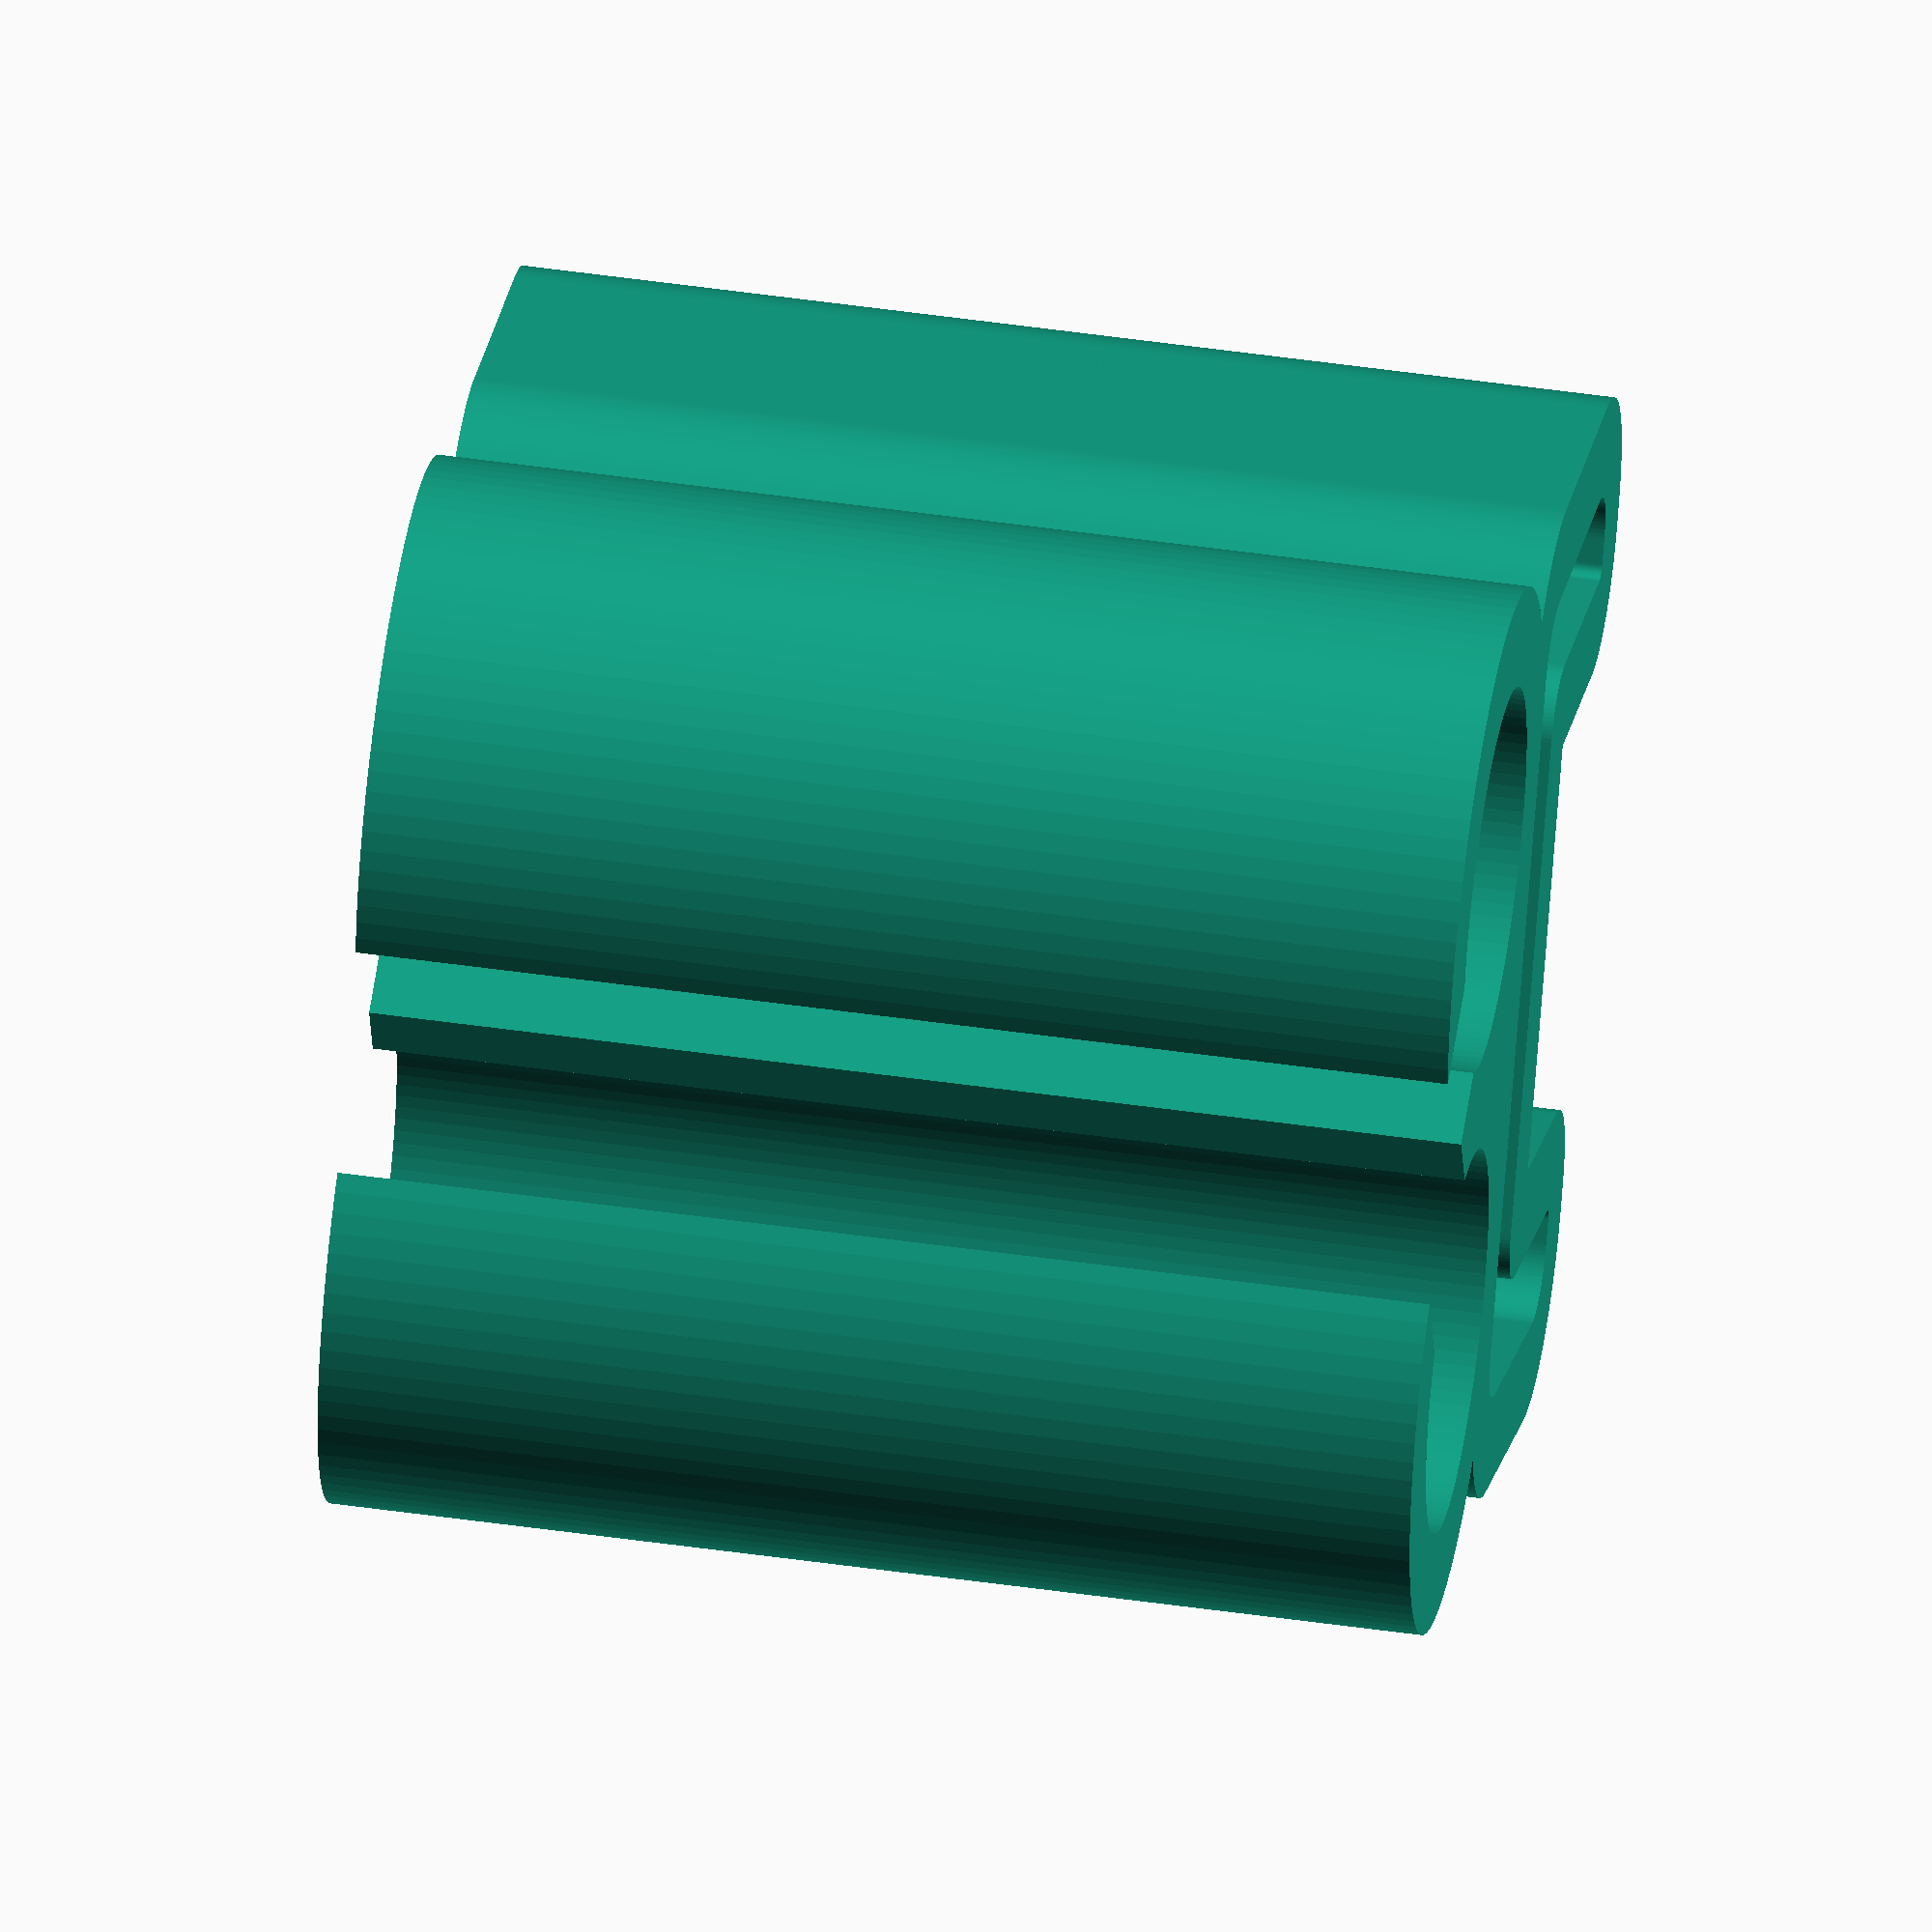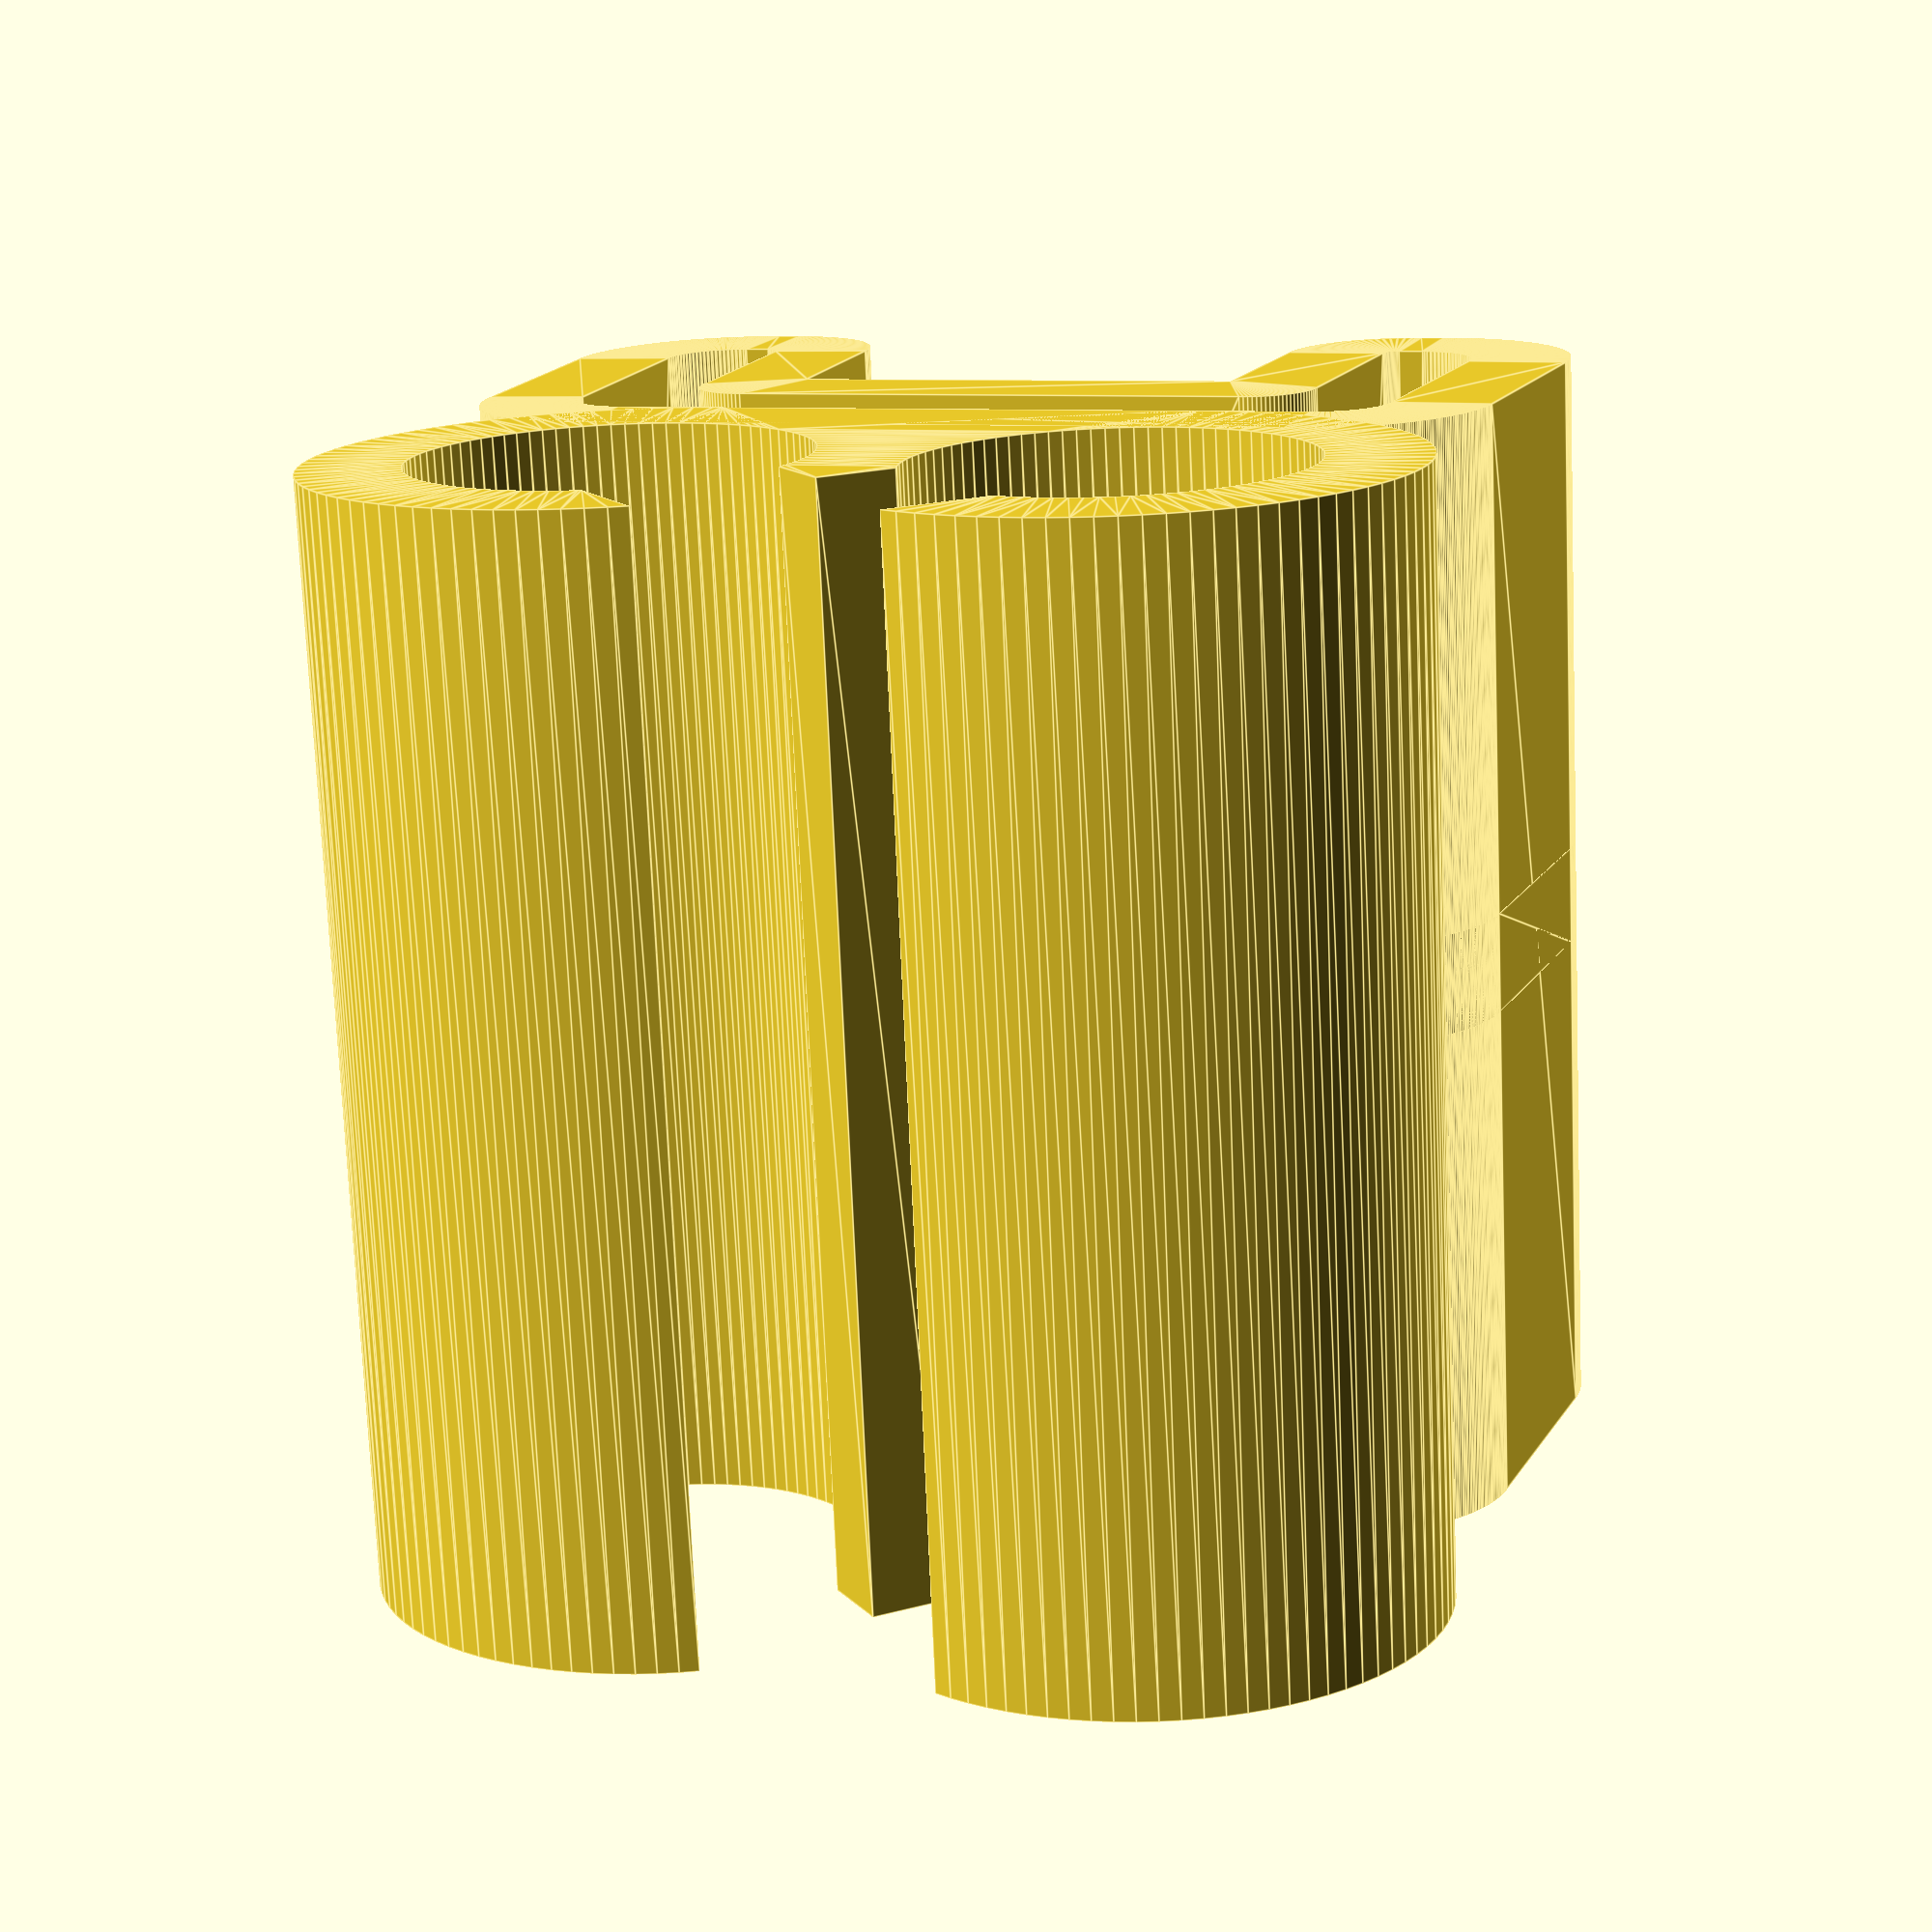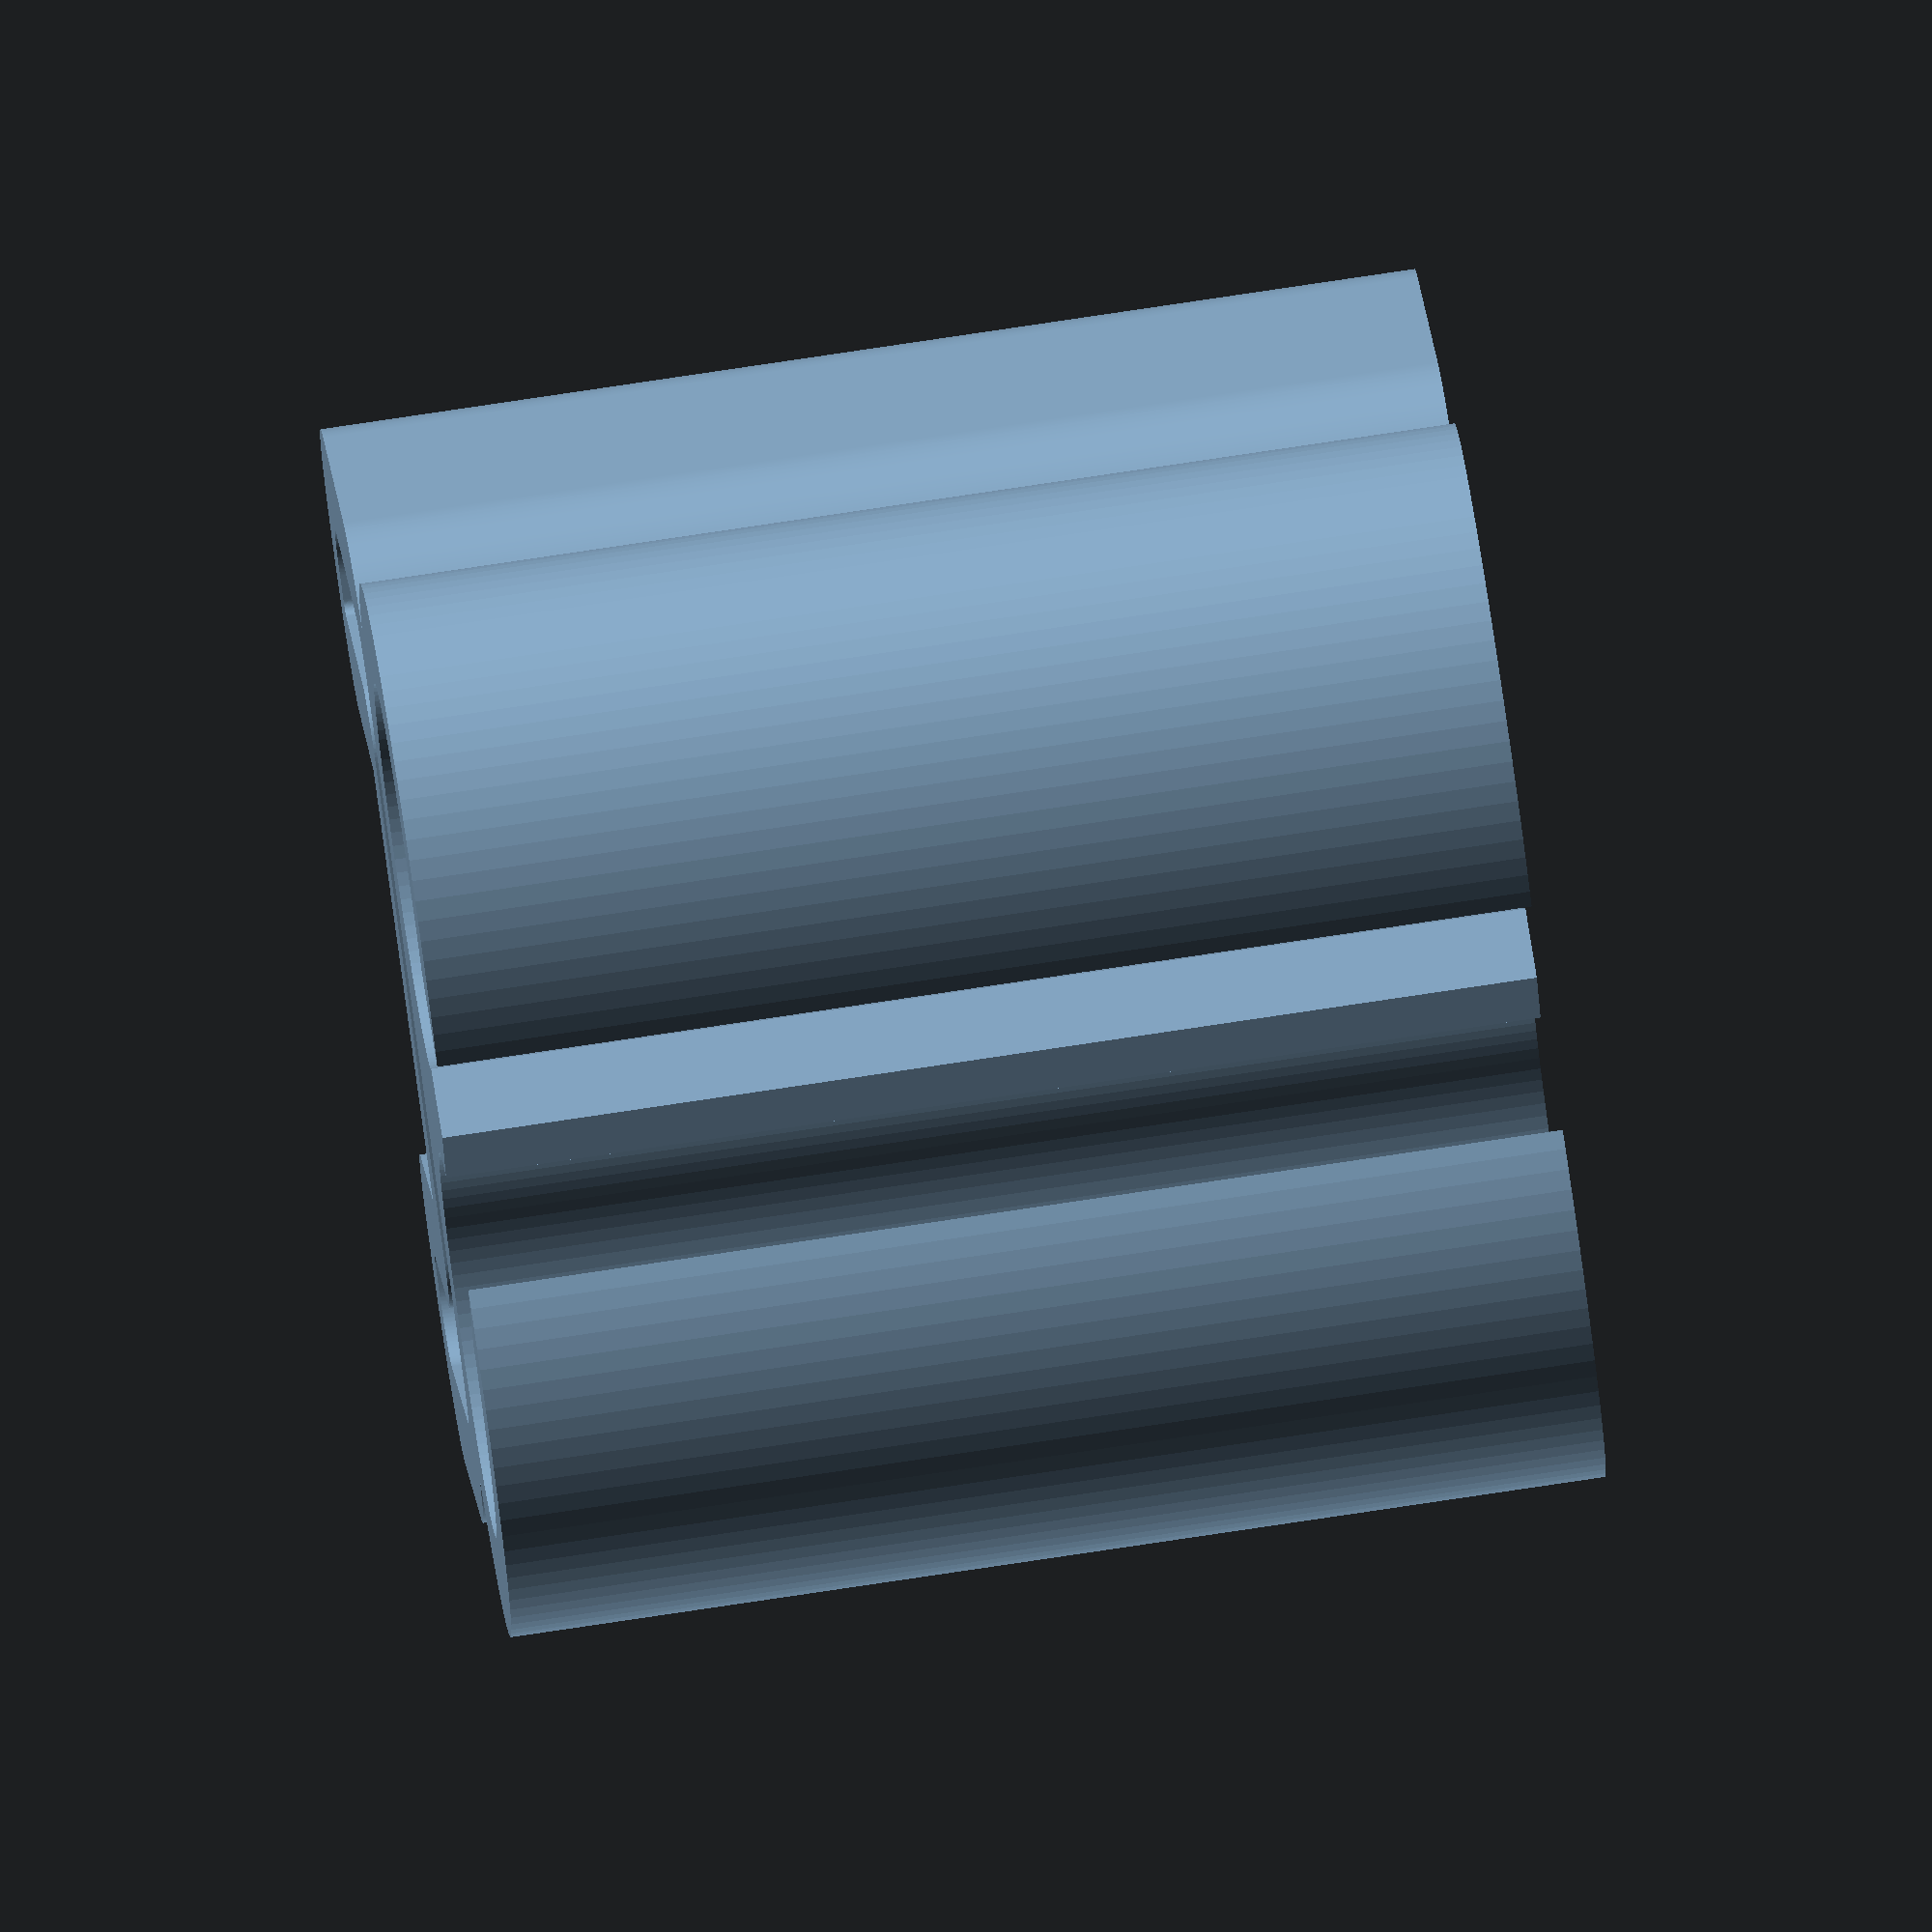
<openscad>
/* [Measurements] */

ware_gauge = 1.5;

// The length of the "wings" of the ware.
ware_depth = 5;

// The distance between the "wings" of the ware.
ware_width = 13.8;

// The increase in distance between the "wings" from the inside to outside.
wing_spread = 0.5;

// The diameter of the chopsticks.
stick_diameter = 7.25;

outer_round_factor = 2/3;
inner_round_radius = 1.5;

/* [Parameters] */

// How much space to leave around the held pieces.
tolerance = 0.25;

// How much material to hold the pieces with.
thickness = 2;

// How far into the ware each end should hold.
// Should be shorter than distance to the hinge.
ware_hold = 10;

// How much of the stick holder width should be open.
stick_space = 1/2;

stick_space_angle = 135;

/* Resolution */

$fn = 90;

/* [Hidden] */

stick_radius = stick_diameter/2;

total_length = 2*ware_hold + thickness;

module ware_inside_trapezoid() {
  inside_ware_bottom_x = (ware_width + wing_spread)/2 - tolerance;
  inside_ware_top_x = ware_width/2 - tolerance;
  inside_ware_y = ware_depth/2 - tolerance;
  
  polygon([
    [-inside_ware_bottom_x, -inside_ware_y],
    [   -inside_ware_top_x,  inside_ware_y],
    [    inside_ware_top_x,  inside_ware_y],
    [ inside_ware_bottom_x, -inside_ware_y]]);
}

module ware_track () {
  offset(r=tolerance) offset(r=-inner_round_radius) offset(r=inner_round_radius)
    difference () {
      offset(r=ware_gauge*outer_round_factor) offset(delta=ware_gauge*(1-outer_round_factor))
        ware_inside_trapezoid();
      translate([0, -ware_gauge/2]) scale([1, ware_depth / (ware_depth - ware_gauge)])
        ware_inside_trapezoid();
    }
}

module ware_holder () {
  linear_extrude(total_length) difference() {
    offset(r=thickness) ware_track();
    ware_track();
  }
  translate([0,0,ware_hold]) linear_extrude(thickness) offset(r=thickness) ware_track();
}

module stick_holder () {
  stick_x = stick_radius + tolerance + thickness/2;
  stick_outer_radius = stick_radius+tolerance+thickness;
  stick_inner_radius = stick_radius+tolerance;
  
  linear_extrude(total_length) difference() {
    union() {
      translate([-stick_x, 0]) circle(r=stick_outer_radius);
      translate([stick_x, 0]) circle(r=stick_outer_radius);
      // fill possible gap on bottom edge
      translate([-stick_x,-stick_outer_radius])
        square([stick_diameter+thickness+tolerance*2,stick_outer_radius]);
    }
    translate([-stick_x, 0]) circle(r=stick_inner_radius);
    translate([stick_x, 0]) circle(r=stick_inner_radius);
    translate([-stick_x, 0])
      rotate([0, 0, 180 - stick_space_angle]) translate([stick_inner_radius + thickness/2,0])
      square([stick_inner_radius*2*stick_space,stick_inner_radius],center=true);
    translate([stick_x, 0])
      rotate([0, 0, stick_space_angle]) translate([stick_inner_radius + thickness/2,0])
      square([stick_inner_radius*2*stick_space,stick_inner_radius],center=true);
  }
}

translate([0,-ware_depth/2-ware_gauge-thickness/2]) ware_holder();
translate([0,stick_radius+tolerance+thickness/2]) stick_holder();
</openscad>
<views>
elev=312.5 azim=298.7 roll=279.3 proj=o view=solid
elev=75.0 azim=198.3 roll=2.4 proj=p view=edges
elev=101.3 azim=153.6 roll=278.5 proj=o view=solid
</views>
